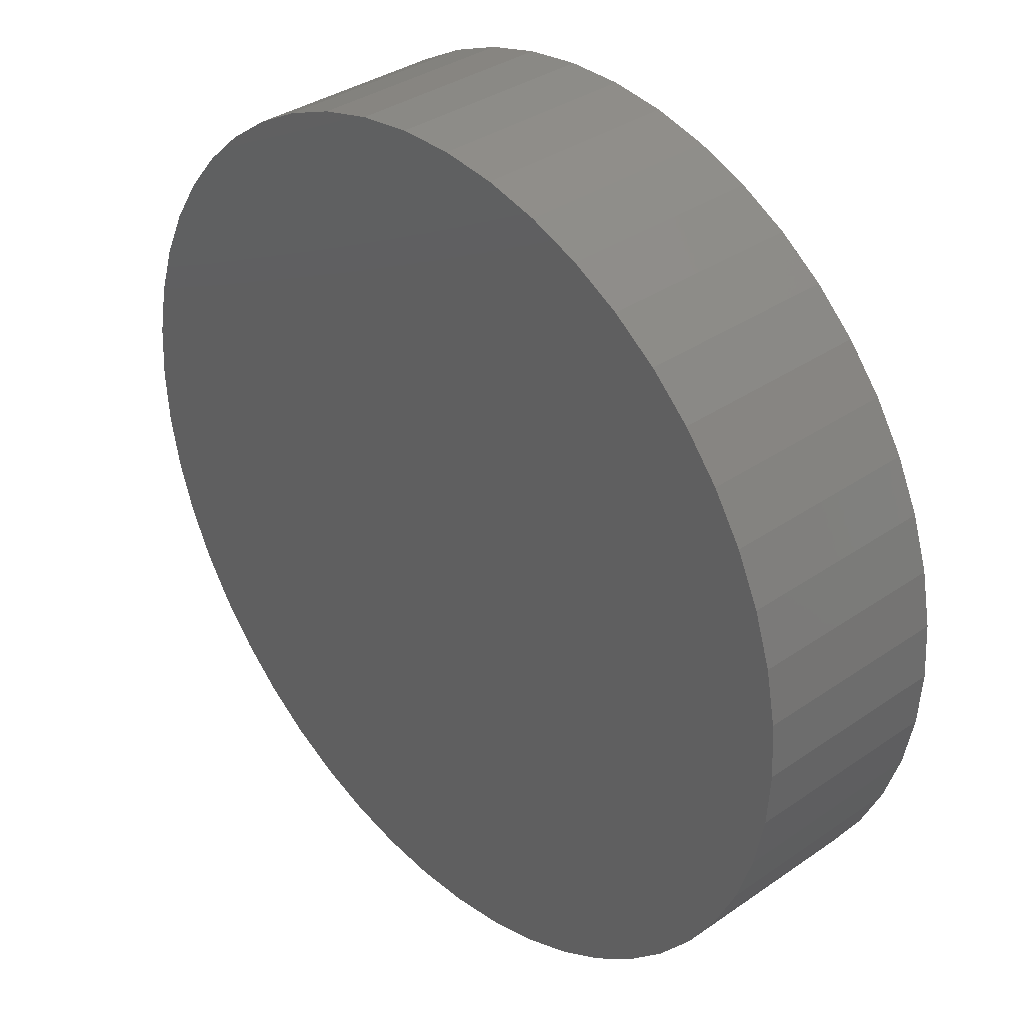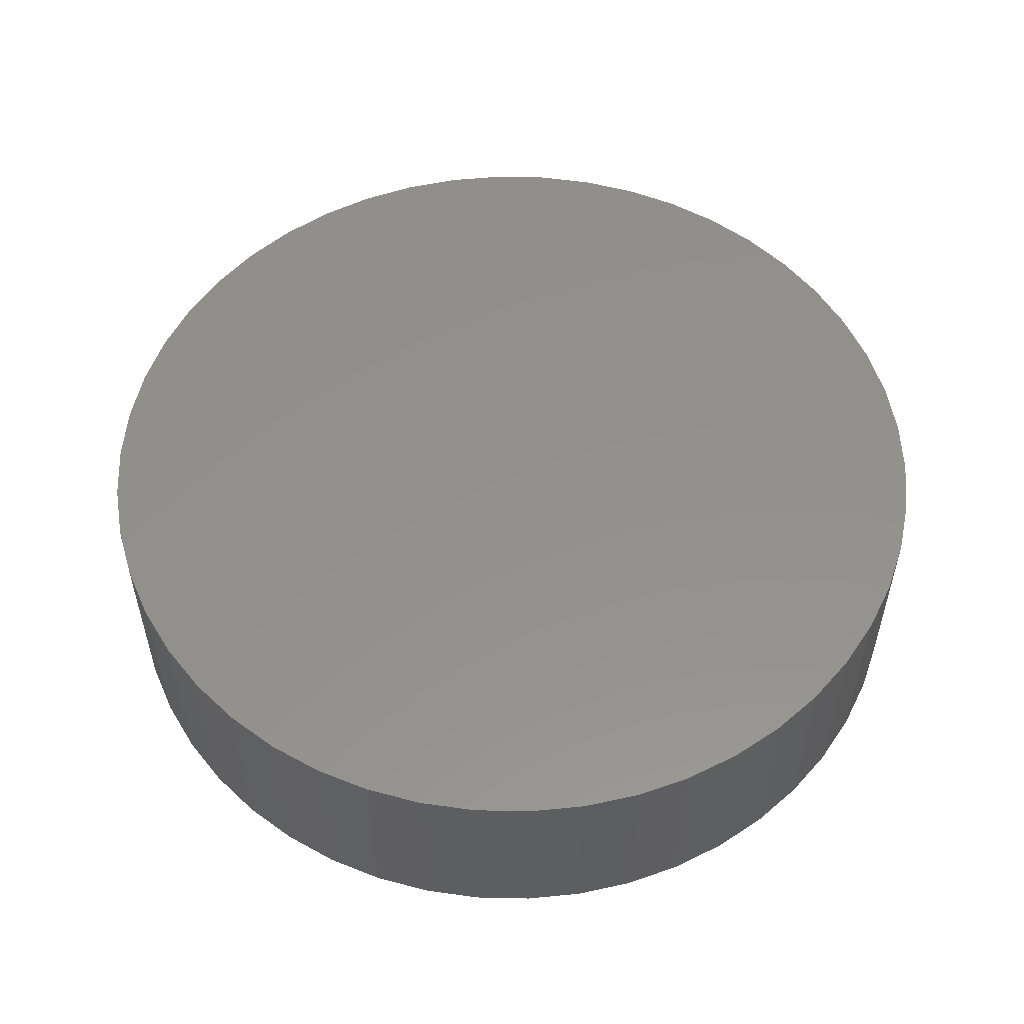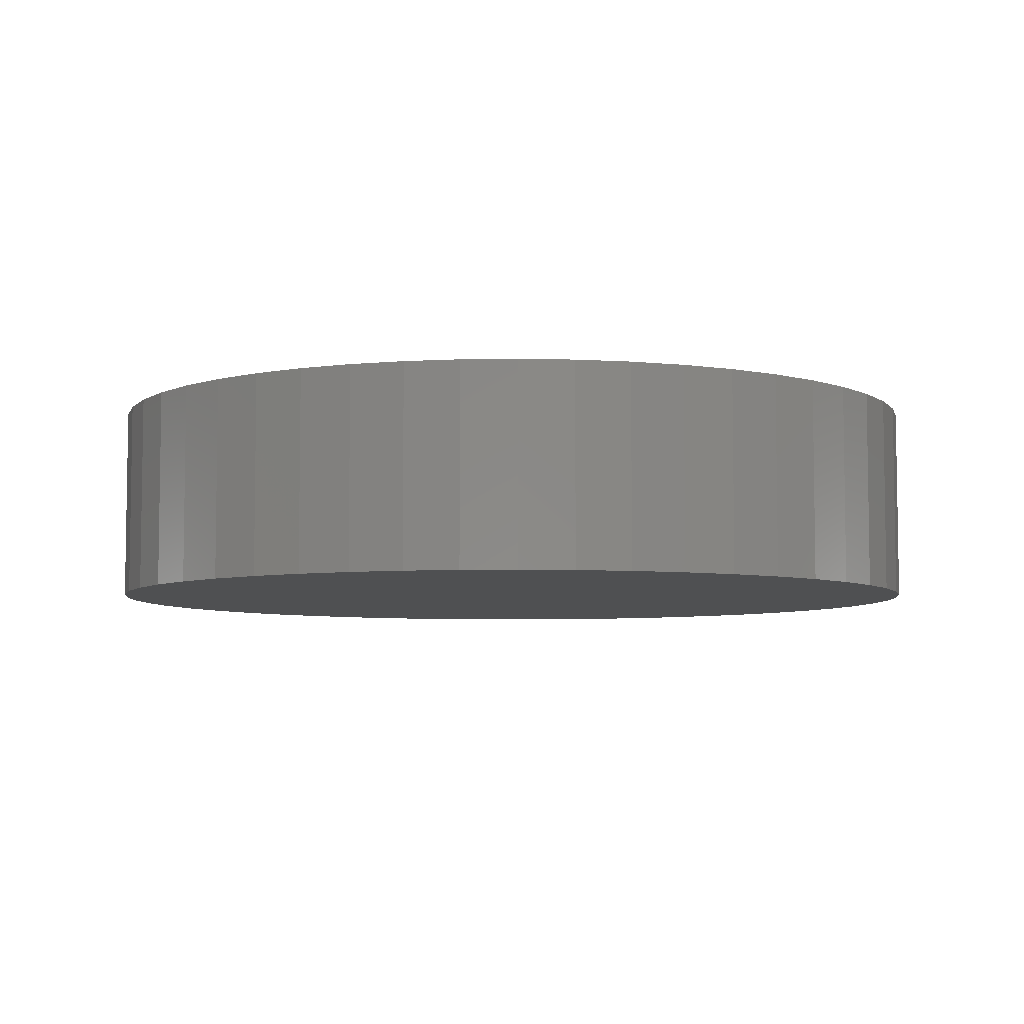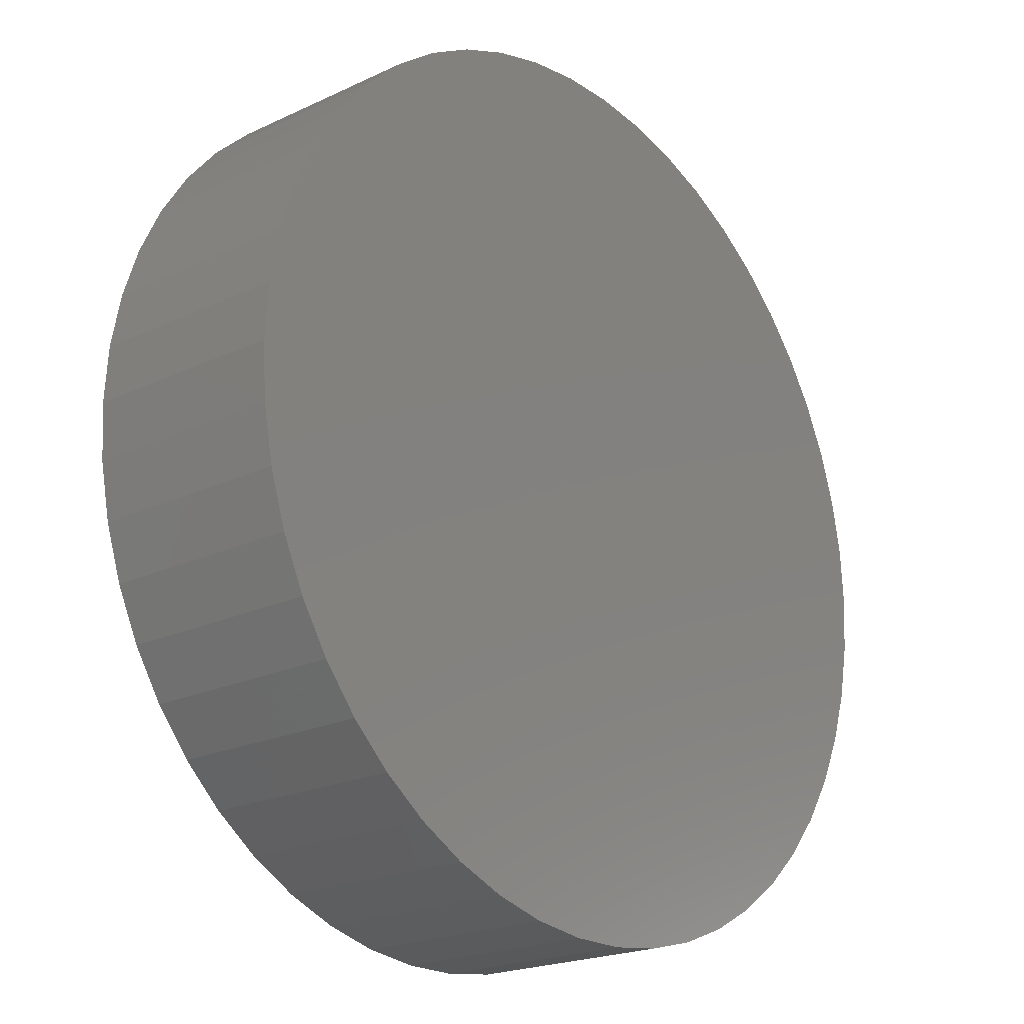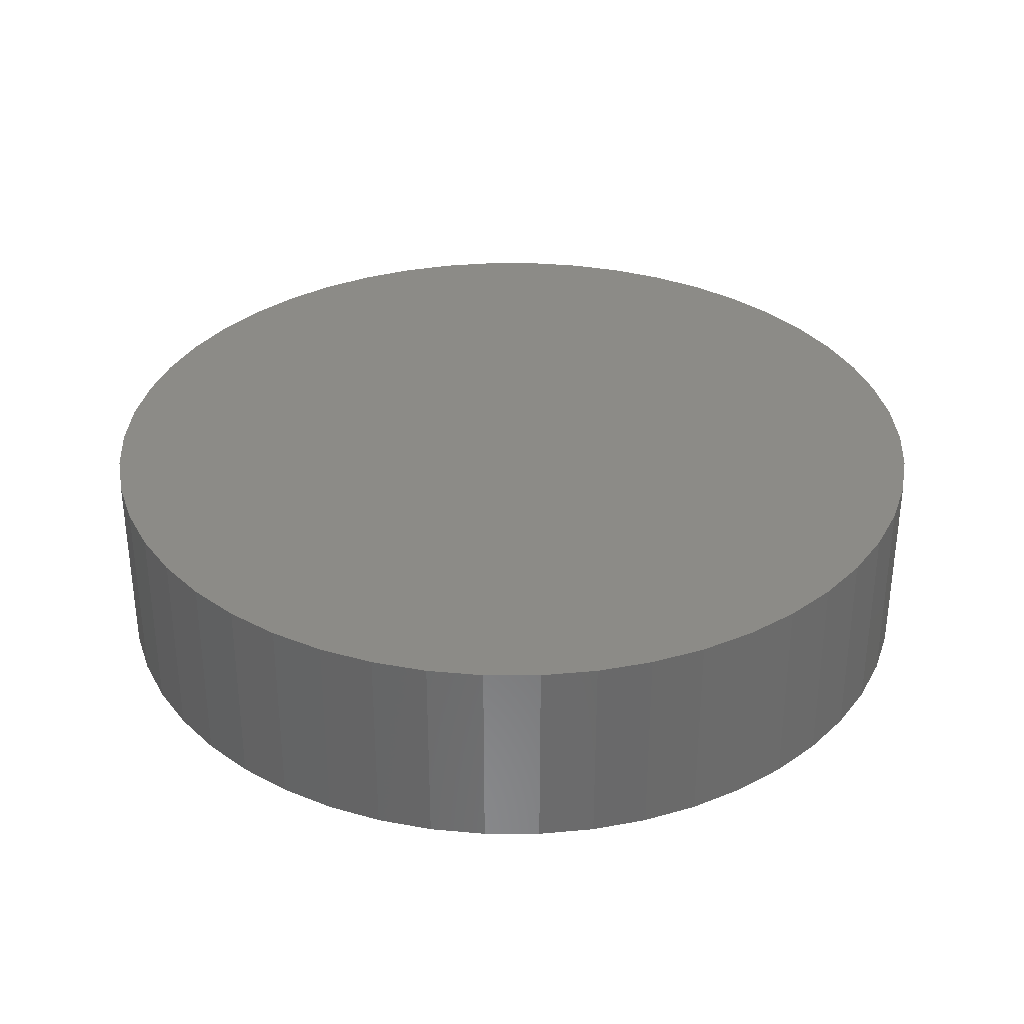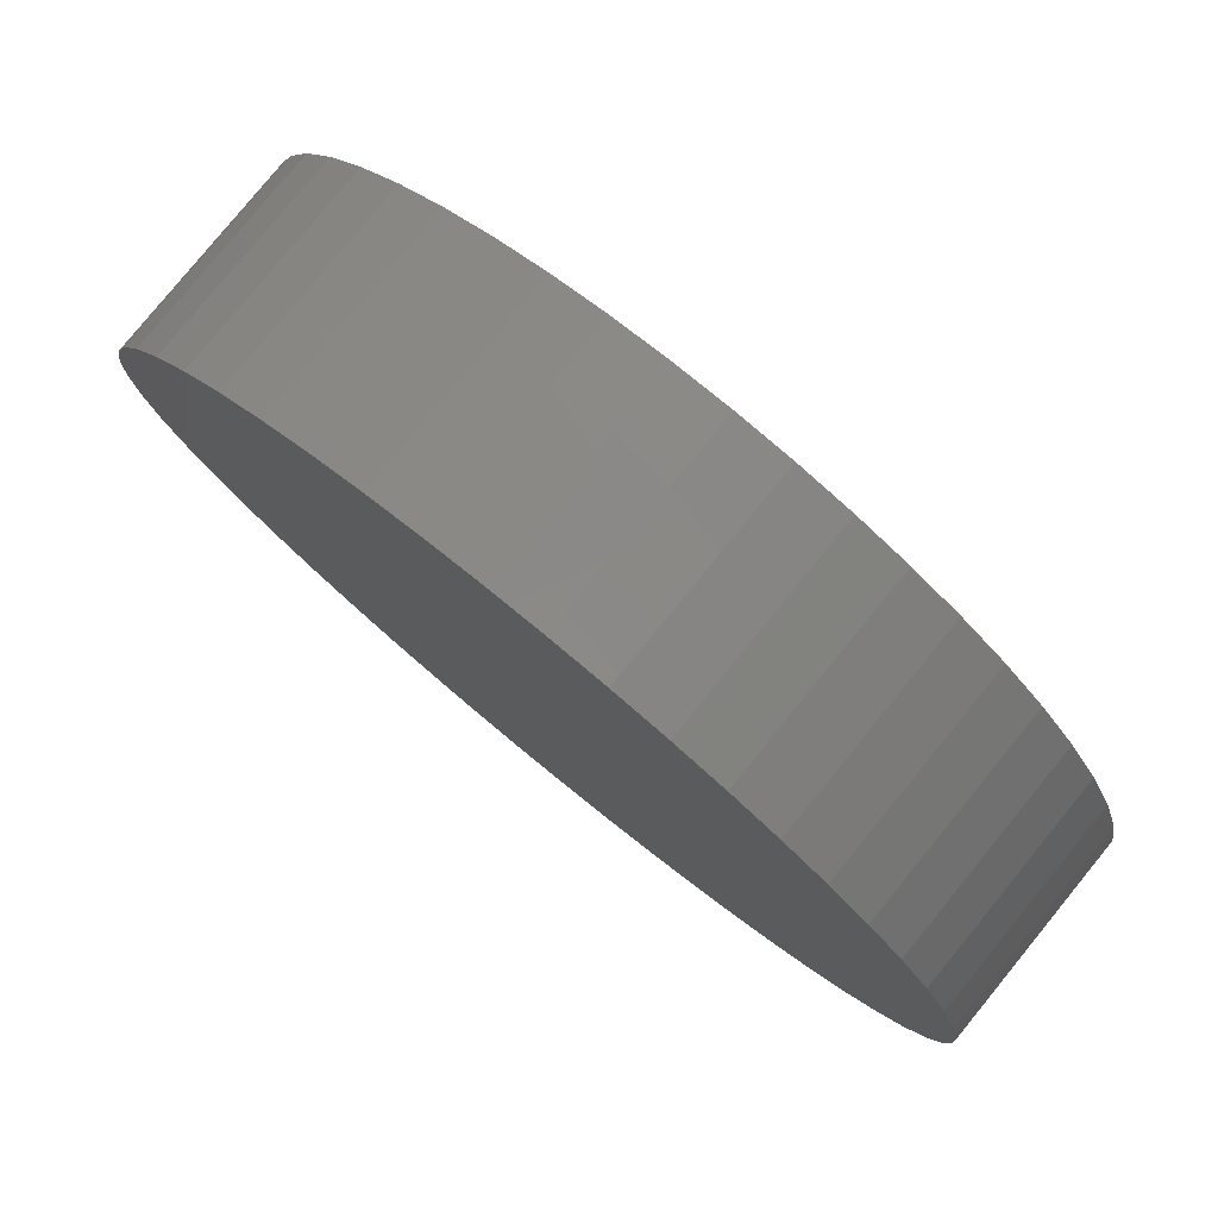
<metadata>
{"format":"stl","ext":"stl","renderer":"f3d","projection":"perspective","resolution":1024,"background":"white","views":[{"elev":35.3,"azim":-132.5,"up":"+Y"},{"elev":54.5,"azim":22.9,"up":"+Z"},{"elev":-6.0,"azim":103.7,"up":"+Z"},{"elev":-21.0,"azim":130.2,"up":"+Y"},{"elev":33.3,"azim":79.2,"up":"+Z"},{"elev":80.0,"azim":39.2,"up":"+Y"}]}
</metadata>
<code>
# stl→obj: 100 verts, 196 faces
v 4.35 0 1
v 4.316 0.5452 -1
v 4.316 0.5452 1
v 4.35 0 -1
v 0.2731 4.341 -1
v -0.2731 4.341 1
v 0.2731 4.341 1
v -0.2731 4.341 -1
v 4.316 -0.5452 1
v 4.213 1.082 1
v 4.213 -1.082 1
v 4.045 1.601 1
v 4.045 -1.601 1
v 3.812 2.096 1
v 3.812 -2.096 1
v 3.519 2.557 1
v 3.519 -2.557 1
v 3.171 2.978 1
v 3.171 -2.978 1
v 2.773 3.352 1
v 2.773 -3.352 1
v 2.331 3.673 1
v 2.331 -3.673 1
v 1.852 3.936 1
v 1.852 -3.936 1
v 1.344 4.137 1
v 1.344 -4.137 1
v 0.8151 4.273 1
v 0.8151 -4.273 1
v 0.2731 -4.341 1
v -0.2731 -4.341 1
v -0.8151 4.273 1
v -0.8151 -4.273 1
v -1.344 4.137 1
v -1.344 -4.137 1
v -1.852 3.936 1
v -1.852 -3.936 1
v -2.331 3.673 1
v -2.331 -3.673 1
v -2.773 3.352 1
v -2.773 -3.352 1
v -3.171 2.978 1
v -3.171 -2.978 1
v -3.519 2.557 1
v -3.519 -2.557 1
v -3.812 2.096 1
v -3.812 -2.096 1
v -4.045 1.601 1
v -4.045 -1.601 1
v -4.213 1.082 1
v -4.213 -1.082 1
v -4.316 0.5452 1
v -4.316 -0.5452 1
v -4.35 0 1
v 3.171 2.978 -1
v 2.773 3.352 -1
v 4.316 -0.5452 -1
v 4.213 -1.082 -1
v 4.213 1.082 -1
v 4.045 -1.601 -1
v 4.045 1.601 -1
v 3.812 -2.096 -1
v 3.812 2.096 -1
v 3.519 -2.557 -1
v 3.519 2.557 -1
v 3.171 -2.978 -1
v 2.773 -3.352 -1
v 2.331 -3.673 -1
v 2.331 3.673 -1
v 1.852 -3.936 -1
v 1.852 3.936 -1
v 1.344 -4.137 -1
v 1.344 4.137 -1
v 0.8151 -4.273 -1
v 0.8151 4.273 -1
v 0.2731 -4.341 -1
v -0.2731 -4.341 -1
v -0.8151 -4.273 -1
v -0.8151 4.273 -1
v -1.344 -4.137 -1
v -1.344 4.137 -1
v -1.852 -3.936 -1
v -1.852 3.936 -1
v -2.331 -3.673 -1
v -2.331 3.673 -1
v -2.773 -3.352 -1
v -2.773 3.352 -1
v -3.171 -2.978 -1
v -3.171 2.978 -1
v -3.519 -2.557 -1
v -3.519 2.557 -1
v -3.812 -2.096 -1
v -3.812 2.096 -1
v -4.045 -1.601 -1
v -4.045 1.601 -1
v -4.213 -1.082 -1
v -4.213 1.082 -1
v -4.316 -0.5452 -1
v -4.316 0.5452 -1
v -4.35 0 -1
f 1 2 3
f 2 1 4
f 5 6 7
f 6 5 8
f 3 9 1
f 10 9 3
f 10 11 9
f 12 11 10
f 12 13 11
f 14 13 12
f 14 15 13
f 16 15 14
f 16 17 15
f 18 17 16
f 18 19 17
f 20 19 18
f 20 21 19
f 22 21 20
f 22 23 21
f 24 23 22
f 24 25 23
f 26 25 24
f 26 27 25
f 28 27 26
f 28 29 27
f 7 29 28
f 7 30 29
f 6 30 7
f 6 31 30
f 32 31 6
f 32 33 31
f 34 33 32
f 34 35 33
f 36 35 34
f 36 37 35
f 38 37 36
f 38 39 37
f 40 39 38
f 40 41 39
f 42 41 40
f 42 43 41
f 44 43 42
f 44 45 43
f 46 45 44
f 46 47 45
f 48 47 46
f 48 49 47
f 50 49 48
f 50 51 49
f 52 51 50
f 52 53 51
f 53 52 54
f 55 20 18
f 20 55 56
f 57 2 4
f 58 2 57
f 58 59 2
f 60 59 58
f 60 61 59
f 62 61 60
f 62 63 61
f 64 63 62
f 64 65 63
f 66 65 64
f 66 55 65
f 67 55 66
f 67 56 55
f 68 56 67
f 68 69 56
f 70 69 68
f 70 71 69
f 72 71 70
f 72 73 71
f 74 73 72
f 74 75 73
f 76 75 74
f 76 5 75
f 77 5 76
f 77 8 5
f 78 8 77
f 78 79 8
f 80 79 78
f 80 81 79
f 82 81 80
f 82 83 81
f 84 83 82
f 84 85 83
f 86 85 84
f 86 87 85
f 88 87 86
f 88 89 87
f 90 89 88
f 90 91 89
f 92 91 90
f 92 93 91
f 94 93 92
f 94 95 93
f 96 95 94
f 96 97 95
f 98 97 96
f 98 99 97
f 99 98 100
f 87 42 40
f 42 87 89
f 81 36 34
f 36 81 83
f 14 65 16
f 65 14 63
f 73 28 26
f 28 73 75
f 69 24 22
f 24 69 71
f 95 46 93
f 46 95 48
f 91 42 89
f 42 91 44
f 8 32 6
f 32 8 79
f 15 60 13
f 60 15 62
f 13 58 11
f 58 13 60
f 3 59 10
f 59 3 2
f 12 63 14
f 63 12 61
f 71 26 24
f 26 71 73
f 56 22 20
f 22 56 69
f 97 48 95
f 48 97 50
f 100 52 99
f 52 100 54
f 83 38 36
f 38 83 85
f 9 4 1
f 4 9 57
f 88 41 43
f 41 88 86
f 98 54 100
f 54 98 53
f 77 30 31
f 30 77 76
f 10 61 12
f 61 10 59
f 16 55 18
f 55 16 65
f 75 7 28
f 7 75 5
f 93 44 91
f 44 93 46
f 99 50 97
f 50 99 52
f 85 40 38
f 40 85 87
f 79 34 32
f 34 79 81
f 19 64 17
f 64 19 66
f 70 23 25
f 23 70 68
f 67 19 21
f 19 67 66
f 11 57 9
f 57 11 58
f 82 35 37
f 35 82 80
f 88 45 90
f 45 88 43
f 72 25 27
f 25 72 70
f 74 27 29
f 27 74 72
f 76 29 30
f 29 76 74
f 17 62 15
f 62 17 64
f 78 31 33
f 31 78 77
f 84 37 39
f 37 84 82
f 80 33 35
f 33 80 78
f 92 49 94
f 49 92 47
f 94 51 96
f 51 94 49
f 96 53 98
f 53 96 51
f 68 21 23
f 21 68 67
f 86 39 41
f 39 86 84
f 90 47 92
f 47 90 45

</code>
